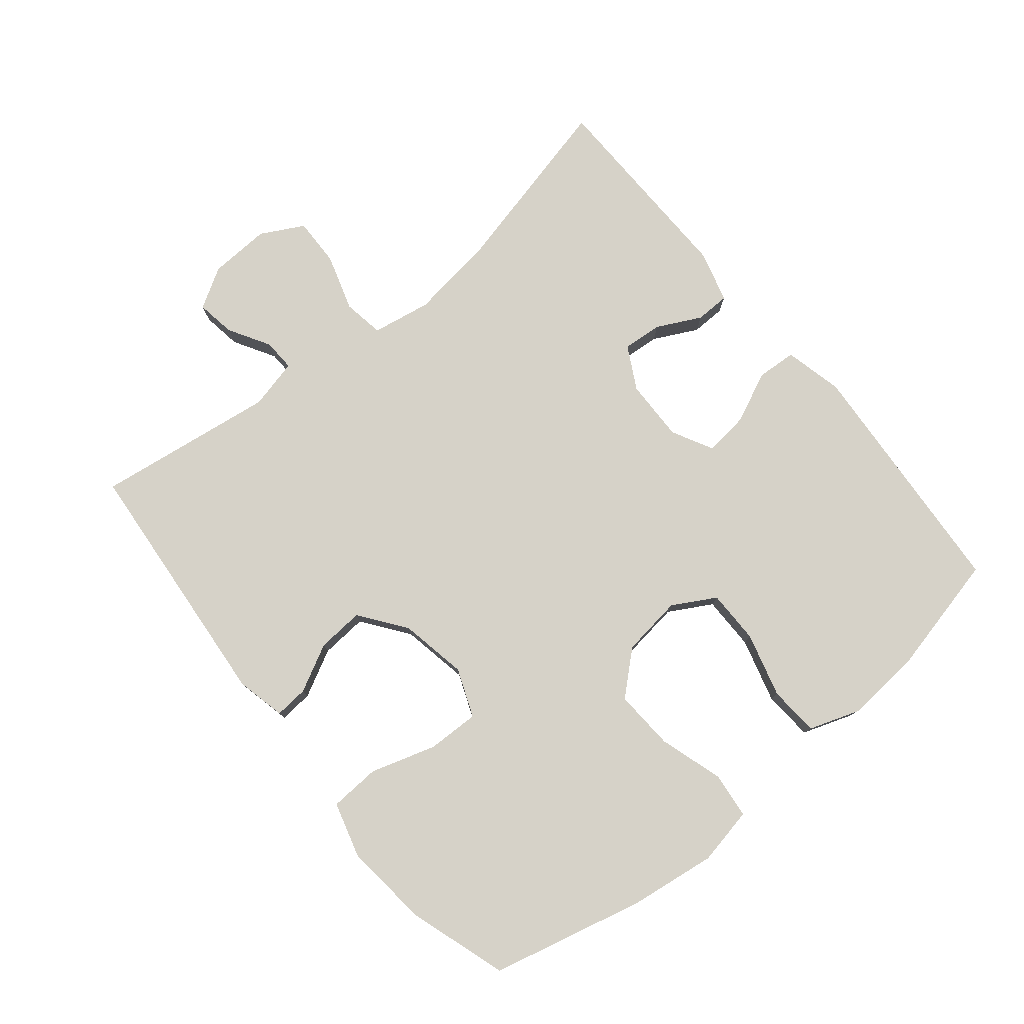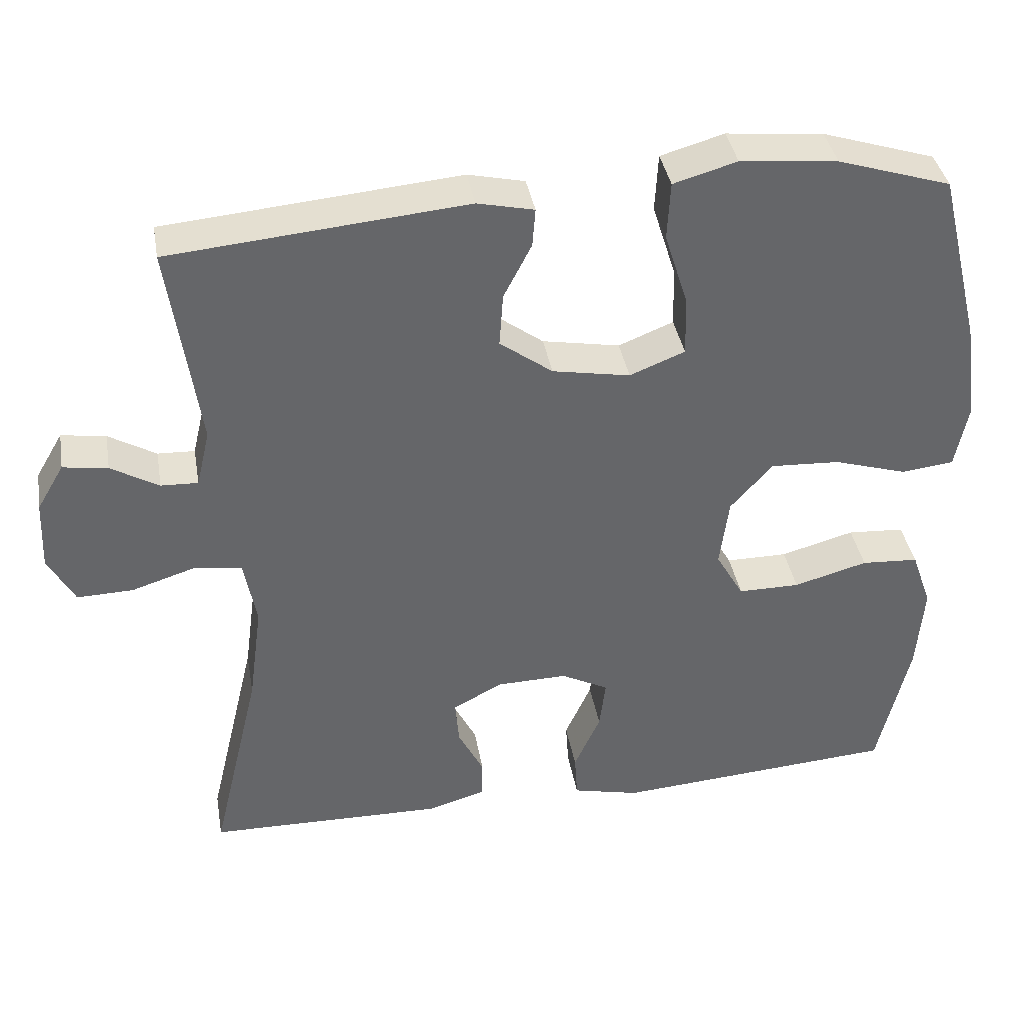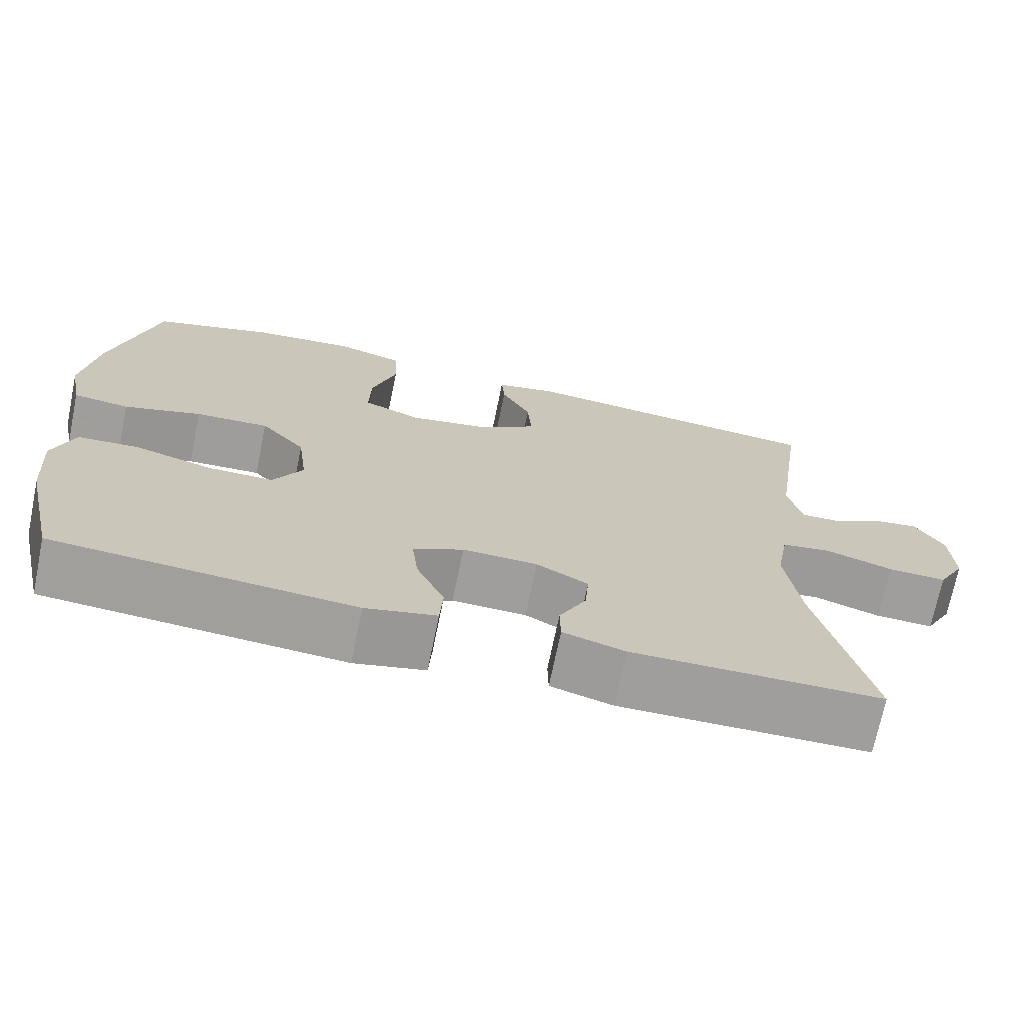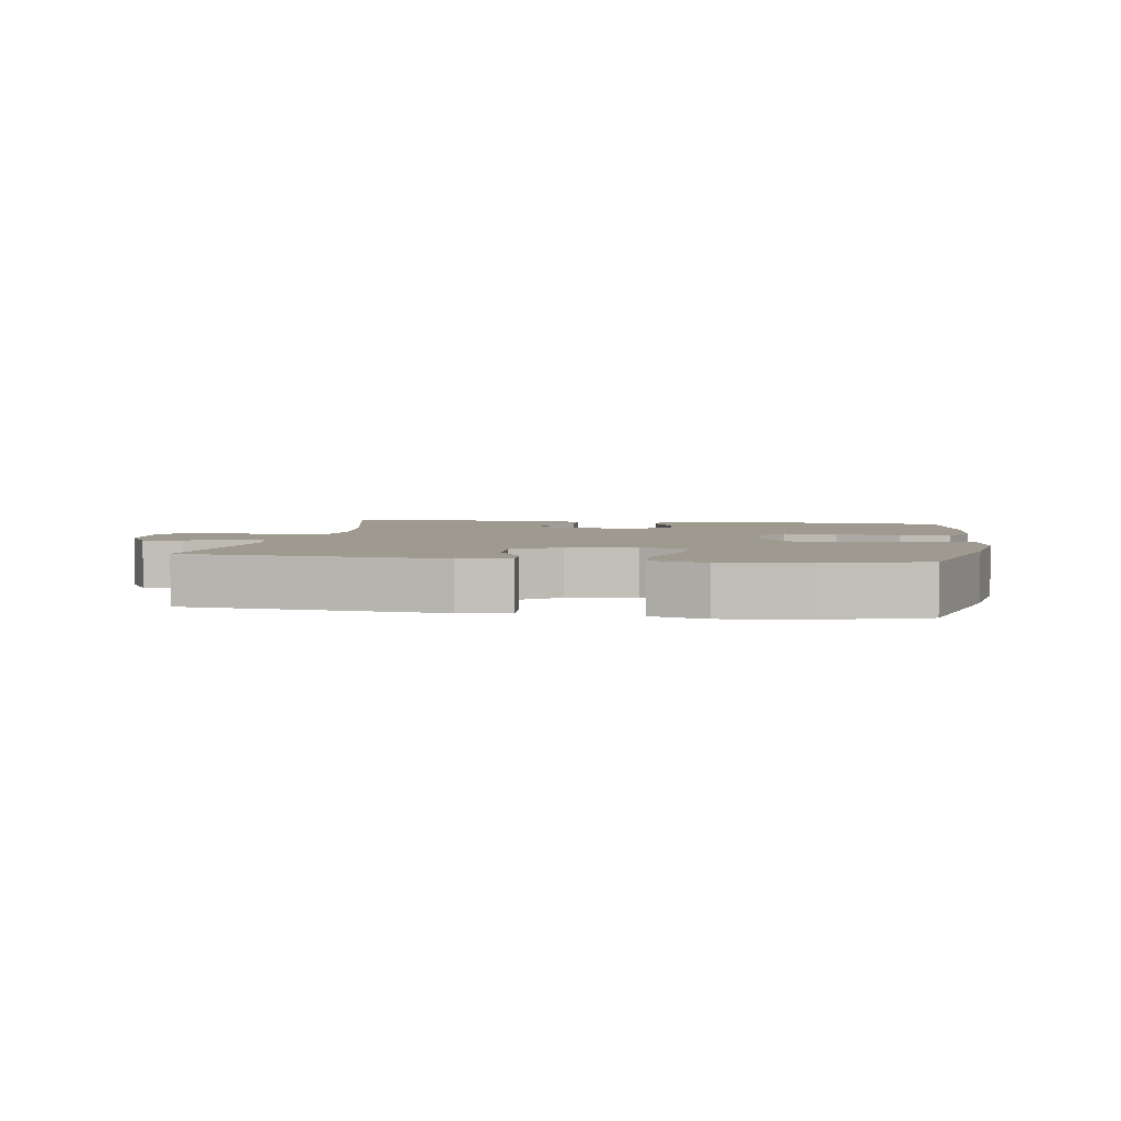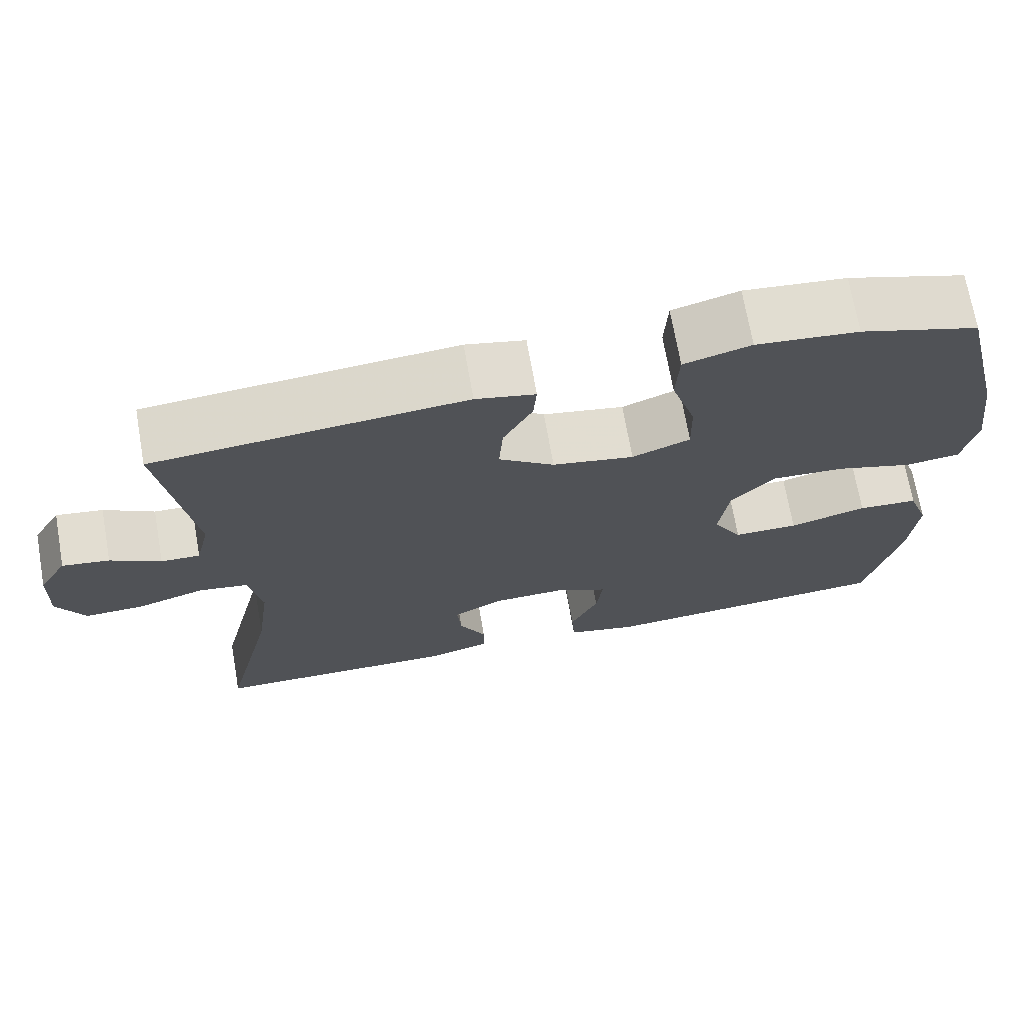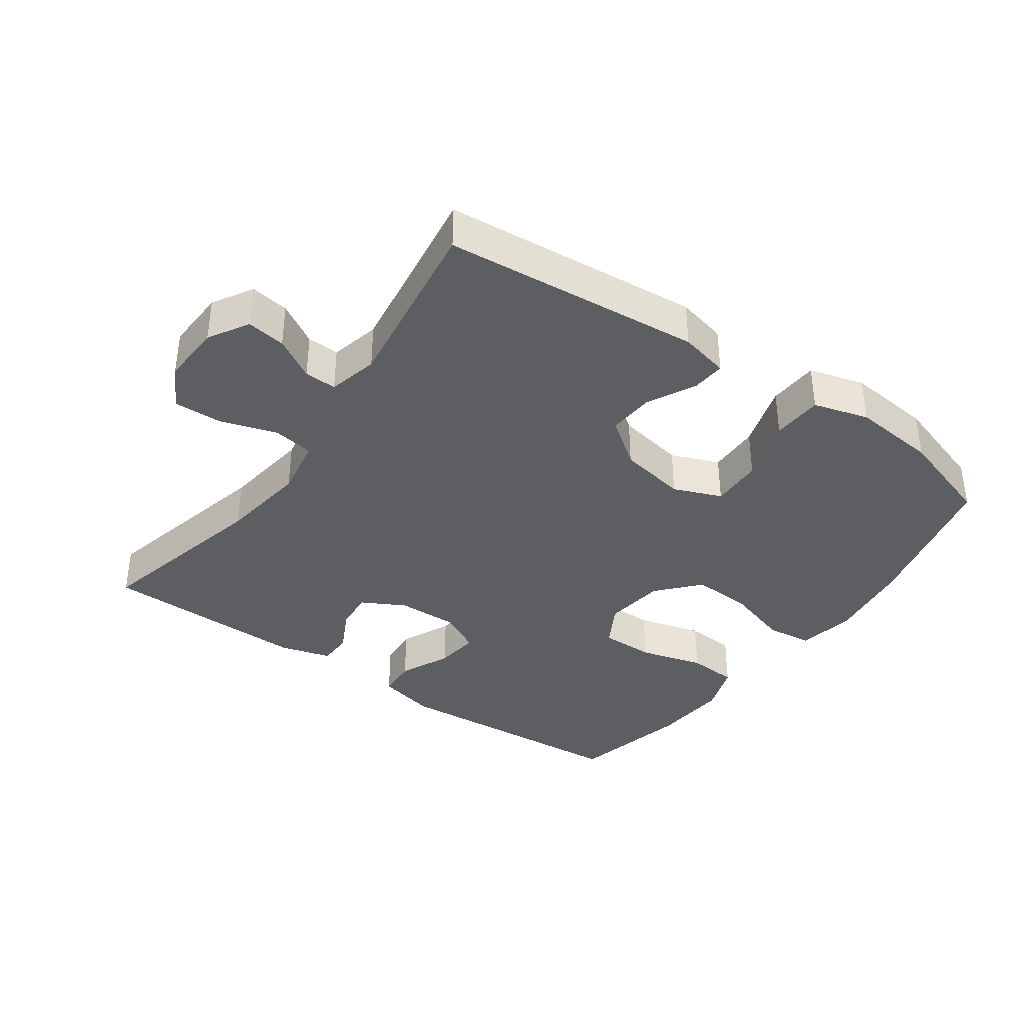
<metadata>
{"format":"obj","ext":"obj","renderer":"f3d","projection":"perspective","resolution":1024,"background":"white","views":[{"elev":78.4,"azim":50.6,"up":"+Y"},{"elev":38.6,"azim":-9.9,"up":"+Z"},{"elev":-71.0,"azim":168.4,"up":"+Z"},{"elev":3.7,"azim":9.4,"up":"+Y"},{"elev":70.6,"azim":-10.0,"up":"+Z"},{"elev":-37.5,"azim":-35.3,"up":"+Y"}]}
</metadata>
<code>
v -0.5 0.07 0.5
v -0.109 0.07 0.535
v -0.034 0.07 0.518
v -0.038 0.07 0.467
v -0.075 0.07 0.395
v -0.08 0.07 0.324
v -0.01 0.07 0.272
v 0.093 0.07 0.253
v 0.166 0.07 0.282
v 0.164 0.07 0.361
v 0.133 0.07 0.46
v 0.137 0.07 0.537
v 0.221 0.07 0.561
v 0.35 0.07 0.548
v 0.5 0.07 0.5
v 0.557 0.07 0.267
v 0.575 0.07 0.136
v 0.558 0.07 0.049
v 0.488 0.07 0.041
v 0.391 0.07 0.071
v 0.299 0.07 0.076
v 0.243 0.07 0.013
v 0.231 0.07 -0.08
v 0.268 0.07 -0.145
v 0.35 0.07 -0.145
v 0.448 0.07 -0.118
v 0.524 0.07 -0.123
v 0.551 0.07 -0.2
v 0.542 0.07 -0.317
v 0.5 0.07 -0.5
v 0.125 0.07 -0.527
v 0.036 0.07 -0.506
v 0.032 0.07 -0.446
v 0.067 0.07 -0.368
v 0.075 0.07 -0.301
v 0.012 0.07 -0.268
v -0.082 0.07 -0.27
v -0.147 0.07 -0.305
v -0.142 0.07 -0.365
v -0.108 0.07 -0.432
v -0.109 0.07 -0.484
v -0.187 0.07 -0.506
v -0.5 0.07 -0.5
v -0.435 0.07 -0.225
v -0.417 0.07 -0.091
v -0.433 0.07 -0.001
v -0.495 0.07 0.009
v -0.581 0.07 -0.018
v -0.655 0.07 -0.02
v -0.69 0.07 0.045
v -0.686 0.07 0.138
v -0.65 0.07 0.199
v -0.591 0.07 0.19
v -0.528 0.07 0.153
v -0.479 0.07 0.151
v -0.461 0.07 0.227
v -0.5 0 0.5
v -0.109 0 0.535
v -0.034 0 0.518
v -0.038 0 0.467
v -0.075 0 0.395
v -0.08 0 0.324
v -0.01 0 0.272
v 0.093 0 0.253
v 0.166 0 0.282
v 0.164 0 0.361
v 0.133 0 0.46
v 0.137 0 0.537
v 0.221 0 0.561
v 0.35 0 0.548
v 0.5 0 0.5
v 0.557 0 0.267
v 0.575 0 0.136
v 0.558 0 0.049
v 0.488 0 0.041
v 0.391 0 0.071
v 0.299 0 0.076
v 0.243 0 0.013
v 0.231 0 -0.08
v 0.268 0 -0.145
v 0.35 0 -0.145
v 0.448 0 -0.118
v 0.524 0 -0.123
v 0.551 0 -0.2
v 0.542 0 -0.317
v 0.5 0 -0.5
v 0.125 0 -0.527
v 0.036 0 -0.506
v 0.032 0 -0.446
v 0.067 0 -0.368
v 0.075 0 -0.301
v 0.012 0 -0.268
v -0.082 0 -0.27
v -0.147 0 -0.305
v -0.142 0 -0.365
v -0.108 0 -0.432
v -0.109 0 -0.484
v -0.187 0 -0.506
v -0.5 0 -0.5
v -0.435 0 -0.225
v -0.417 0 -0.091
v -0.433 0 -0.001
v -0.495 0 0.009
v -0.581 0 -0.018
v -0.655 0 -0.02
v -0.69 0 0.045
v -0.686 0 0.138
v -0.65 0 0.199
v -0.591 0 0.19
v -0.528 0 0.153
v -0.479 0 0.151
v -0.461 0 0.227
f 52 53 54
f 51 52 54
f 50 51 54
f 49 50 54
f 48 49 54
f 47 48 54
f 46 47 54 55
f 42 43 44
f 41 42 44
f 40 41 44
f 39 40 44
f 38 39 44 45
f 37 38 45 46
f 32 33 34
f 31 32 34
f 30 31 34
f 29 30 34
f 28 29 34
f 27 28 34
f 26 27 34
f 25 26 34
f 24 25 34 35
f 23 24 35 36
f 18 19 20
f 17 18 20
f 16 17 20
f 15 16 20
f 14 15 20
f 13 14 20
f 12 13 20
f 11 12 20
f 10 11 20
f 9 10 20 21
f 8 9 21 22
f 3 4 5
f 2 3 5
f 1 2 5
f 56 1 5
f 56 5 6
f 46 55 56
f 37 46 56
f 36 37 56
f 23 36 56
f 22 23 56
f 8 22 56
f 7 8 56
f 6 7 56
f 110 109 108
f 110 108 107
f 110 107 106
f 110 106 105
f 110 105 104
f 110 104 103
f 111 110 103 102
f 100 99 98
f 100 98 97
f 100 97 96
f 100 96 95
f 101 100 95 94
f 102 101 94 93
f 90 89 88
f 90 88 87
f 90 87 86
f 90 86 85
f 90 85 84
f 90 84 83
f 90 83 82
f 90 82 81
f 91 90 81 80
f 92 91 80 79
f 76 75 74
f 76 74 73
f 76 73 72
f 76 72 71
f 76 71 70
f 76 70 69
f 76 69 68
f 76 68 67
f 76 67 66
f 77 76 66 65
f 78 77 65 64
f 61 60 59
f 61 59 58
f 61 58 57
f 61 57 112
f 62 61 112
f 112 111 102
f 112 102 93
f 112 93 92
f 112 92 79
f 112 79 78
f 112 78 64
f 112 64 63
f 112 63 62
f 1 57 58 2
f 2 58 59 3
f 3 59 60 4
f 4 60 61 5
f 5 61 62 6
f 6 62 63 7
f 7 63 64 8
f 8 64 65 9
f 9 65 66 10
f 10 66 67 11
f 11 67 68 12
f 12 68 69 13
f 13 69 70 14
f 14 70 71 15
f 15 71 72 16
f 16 72 73 17
f 17 73 74 18
f 18 74 75 19
f 19 75 76 20
f 20 76 77 21
f 21 77 78 22
f 22 78 79 23
f 23 79 80 24
f 24 80 81 25
f 25 81 82 26
f 26 82 83 27
f 27 83 84 28
f 28 84 85 29
f 29 85 86 30
f 30 86 87 31
f 31 87 88 32
f 32 88 89 33
f 33 89 90 34
f 34 90 91 35
f 35 91 92 36
f 36 92 93 37
f 37 93 94 38
f 38 94 95 39
f 39 95 96 40
f 40 96 97 41
f 41 97 98 42
f 42 98 99 43
f 43 99 100 44
f 44 100 101 45
f 45 101 102 46
f 46 102 103 47
f 47 103 104 48
f 48 104 105 49
f 49 105 106 50
f 50 106 107 51
f 51 107 108 52
f 52 108 109 53
f 53 109 110 54
f 54 110 111 55
f 55 111 112 56
f 56 112 57 1

</code>
